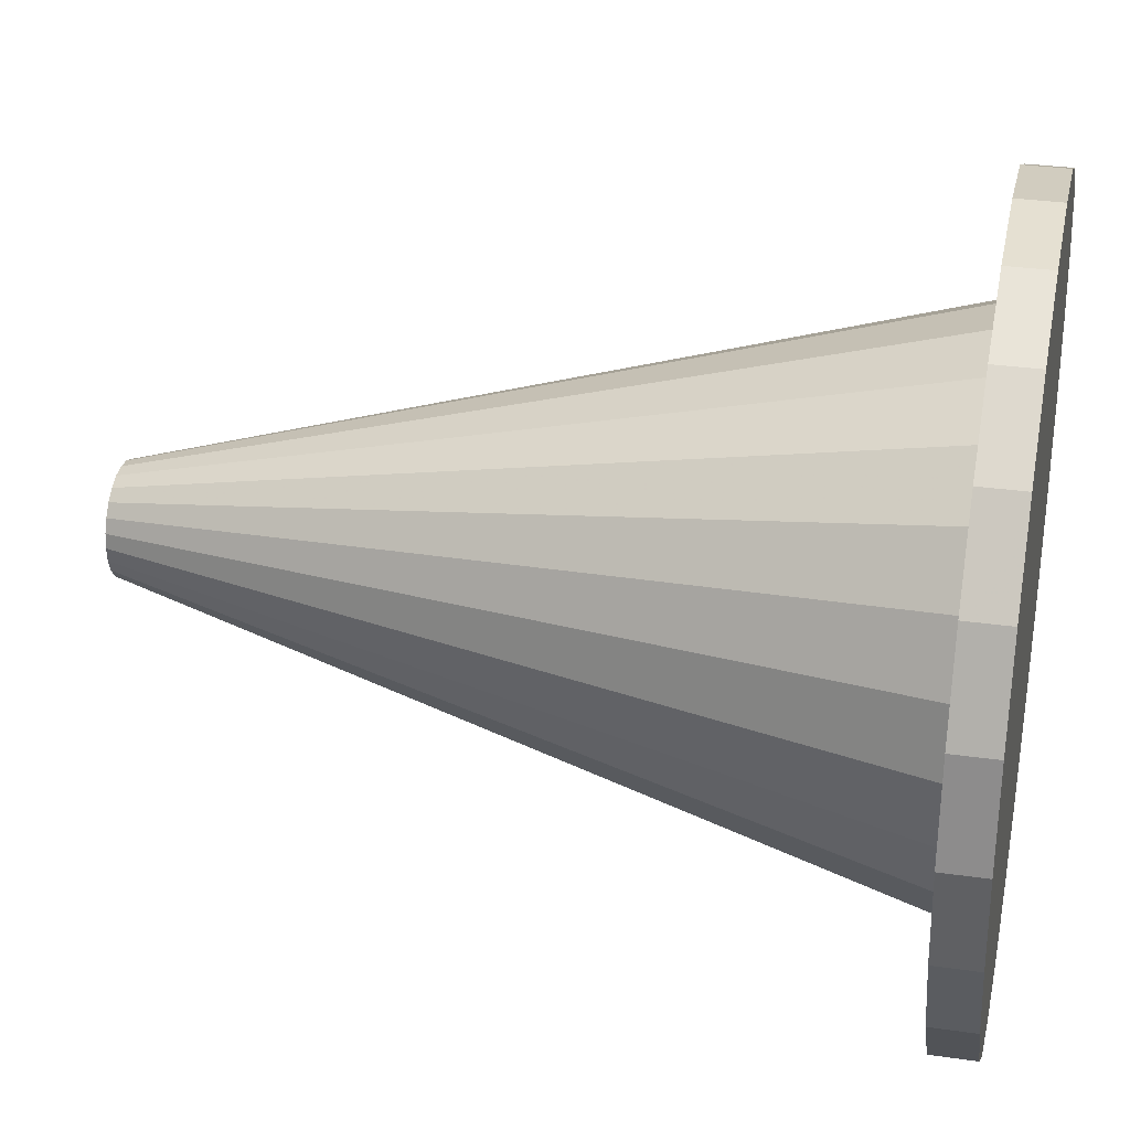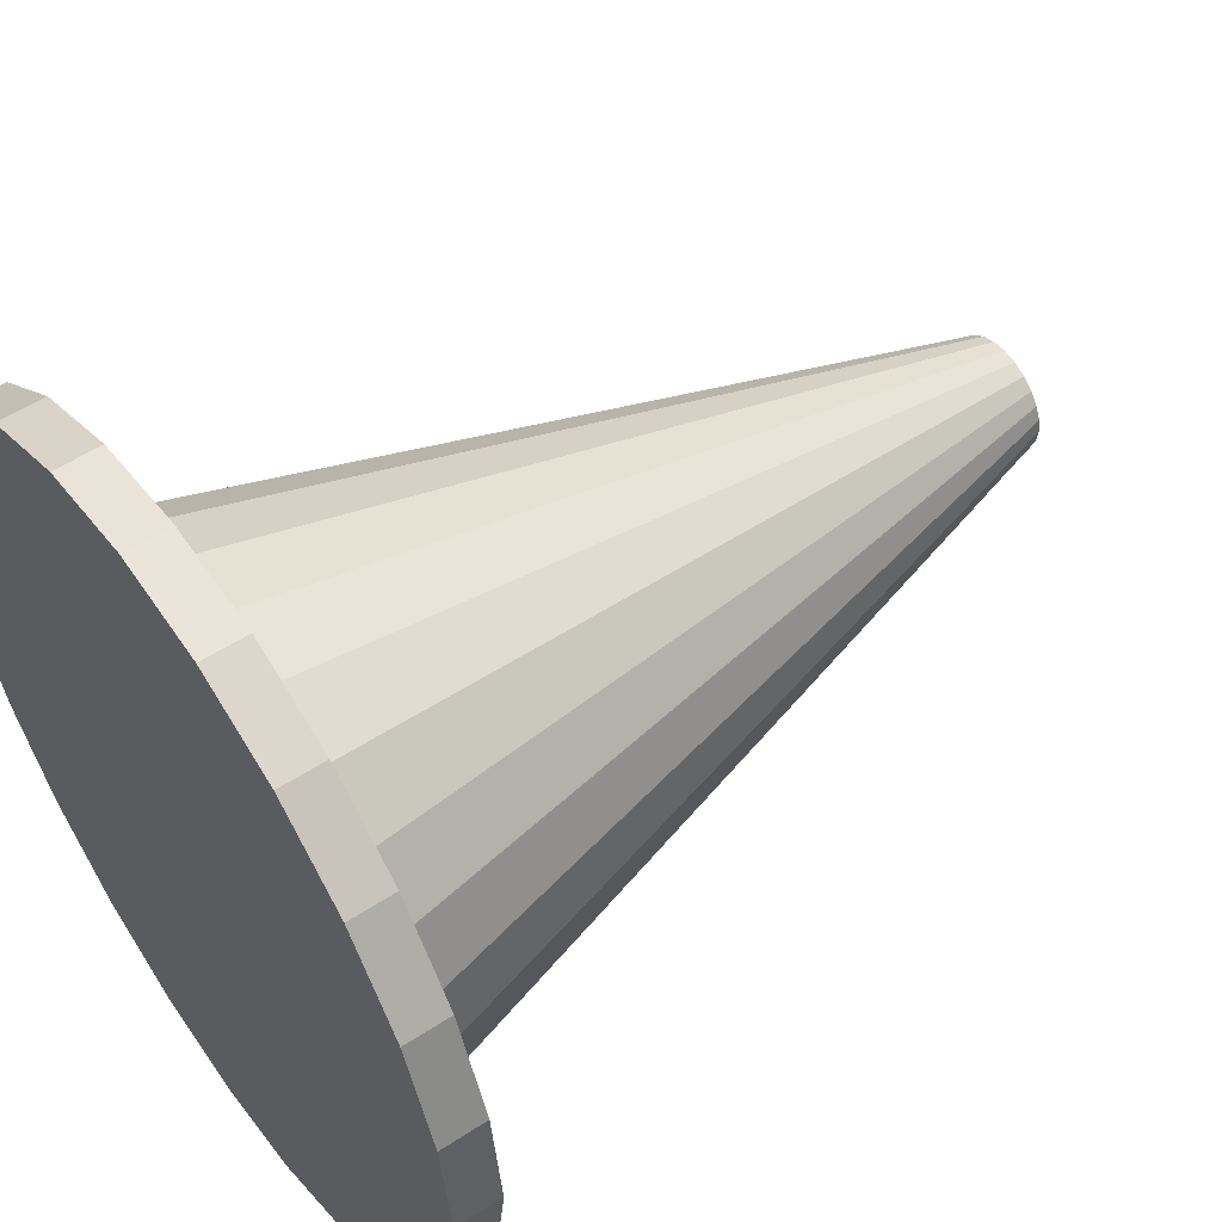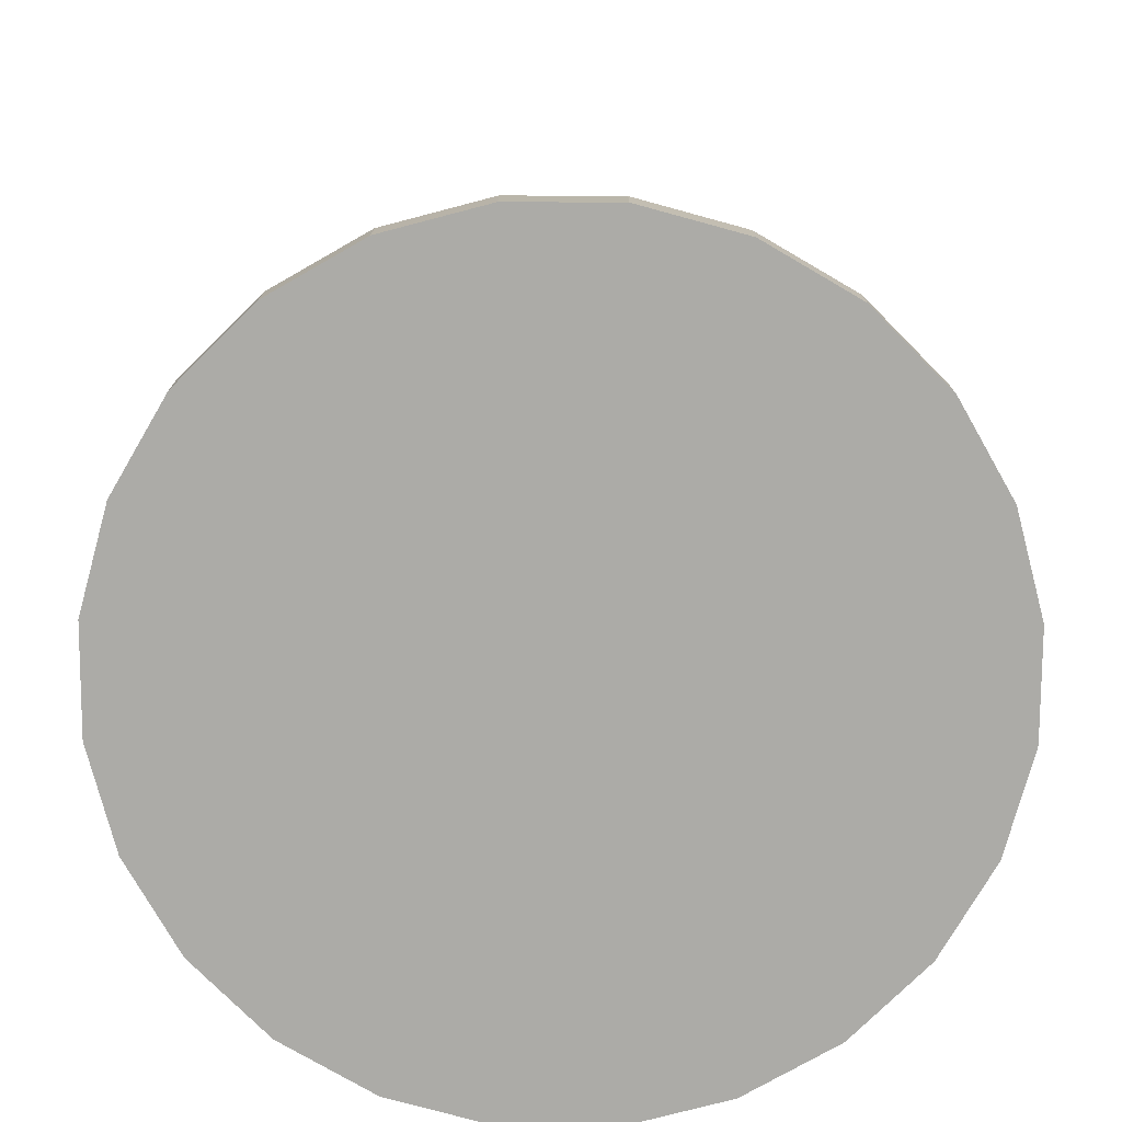
<metadata>
{"format":"obj","ext":"obj","renderer":"f3d","projection":"perspective","resolution":1024,"background":"white","views":[{"elev":31.0,"azim":-78.4,"up":"+Z"},{"elev":53.8,"azim":55.0,"up":"+Z"},{"elev":-76.2,"azim":-52.8,"up":"+Y"}]}
</metadata>
<code>
g cone
v -1.181 -1.25 0
v -1.141 -1.25 -0.3057
v -1.023 -1.25 -0.5906
v -0.5906 -1.25 -1.023
v -0.3057 -1.25 -1.141
v 0 -1.25 -1.181
v 0.5906 -1.25 -1.023
v 0.8352 -1.25 -0.8352
v 1.023 -1.25 -0.5906
v 1.181 -1.25 0
v 1.141 -1.25 0.3057
v 1.023 -1.25 0.5906
v 0.5906 -1.25 1.023
v 0.3057 -1.25 1.141
v 0 -1.25 1.181
v -1.023 -1.25 0.5906
v -0.3057 -1.25 1.141
v -0.5906 -1.25 1.023
v 0.6006 -0.7471 0.1609
v 0.6218 -0.7471 0
v 0.6006 -0.7471 -0.1609
v 0.4397 -0.7471 -0.4397
v 0.3109 -0.7471 -0.5385
v 0.1609 -0.7471 -0.6006
v -0.1609 -0.7471 -0.6006
v -0.3109 -0.7471 -0.5385
v -0.4397 -0.7471 -0.4397
v -0.6006 -0.7471 -0.1609
v -0.6218 -0.7471 0
v -0.6006 -0.7471 0.1609
v -0.4397 -0.7471 0.4397
v -0.3109 -0.7471 0.5385
v -0.1609 -0.7471 0.6006
v 0.4397 -0.7471 0.4397
v -0 -0.7471 0.6218
v 0.1609 -0.7471 0.6006
v 0.2142 -1.117 0.7996
v 0 -1.117 0.8278
v 0 -1.117 1.181
v 0.3057 -1.117 1.141
v -0.2142 -1.117 0.7996
v -0.3057 -1.117 1.141
v -0.4139 -1.117 0.7169
v -0.5906 -1.117 1.023
v -0.5853 -1.117 0.5853
v -0.8352 -1.117 0.8352
v -0.7169 -1.117 0.4139
v -1.023 -1.117 0.5906
v -0.7996 -1.117 0.2142
v -1.141 -1.117 0.3057
v -0.8278 -1.117 0
v -1.181 -1.117 0
v -0.7996 -1.117 -0.2142
v -1.141 -1.117 -0.3057
v -0.7169 -1.117 -0.4139
v -1.023 -1.117 -0.5906
v -0.5853 -1.117 -0.5853
v -0.8352 -1.117 -0.8352
v -0.4139 -1.117 -0.7169
v -0.5906 -1.117 -1.023
v -0.2142 -1.117 -0.7996
v -0.3057 -1.117 -1.141
v 0 -1.117 -0.8278
v 0 -1.117 -1.181
v 0.2142 -1.117 -0.7996
v 0.3057 -1.117 -1.141
v 0.4139 -1.117 -0.7169
v 0.5906 -1.117 -1.023
v 0.5853 -1.117 -0.5853
v 0.8352 -1.117 -0.8352
v 0.7169 -1.117 -0.4139
v 1.023 -1.117 -0.5906
v 0.7996 -1.117 -0.2142
v 1.141 -1.117 -0.3057
v 0.8278 -1.117 0
v 1.181 -1.117 0
v 0.7996 -1.117 0.2142
v 1.141 -1.117 0.3057
v 0.7169 -1.117 0.4139
v 1.023 -1.117 0.5906
v 0.5853 -1.117 0.5853
v 0.8352 -1.117 0.8352
v 0.4139 -1.117 0.7169
v 0.5906 -1.117 1.023
v 0.3057 -1.117 1.141
v 0 -1.117 1.181
v 0 -1.25 1.181
v 0.3057 -1.25 1.141
v -0.3057 -1.117 1.141
v -0.3057 -1.25 1.141
v -0.5906 -1.117 1.023
v -0.5906 -1.25 1.023
v -0.8352 -1.117 0.8352
v -0.8352 -1.25 0.8352
v -1.023 -1.117 0.5906
v -1.023 -1.25 0.5906
v -1.141 -1.117 0.3057
v -1.141 -1.25 0.3057
v -1.181 -1.117 0
v -1.181 -1.25 0
v -1.141 -1.117 -0.3057
v -1.141 -1.25 -0.3057
v -1.023 -1.117 -0.5906
v -1.023 -1.25 -0.5906
v -0.8352 -1.117 -0.8352
v -0.8352 -1.25 -0.8352
v -0.5906 -1.117 -1.023
v -0.5906 -1.25 -1.023
v -0.3057 -1.117 -1.141
v -0.3057 -1.25 -1.141
v 0 -1.117 -1.181
v 0 -1.25 -1.181
v 0.3057 -1.117 -1.141
v 0.3057 -1.25 -1.141
v 0.5906 -1.117 -1.023
v 0.5906 -1.25 -1.023
v 0.8352 -1.117 -0.8352
v 0.8352 -1.25 -0.8352
v 1.023 -1.117 -0.5906
v 1.023 -1.25 -0.5906
v 1.141 -1.117 -0.3057
v 1.141 -1.25 -0.3057
v 1.181 -1.117 0
v 1.181 -1.25 0
v 1.141 -1.117 0.3057
v 1.141 -1.25 0.3057
v 1.023 -1.117 0.5906
v 1.023 -1.25 0.5906
v 0.8352 -1.117 0.8352
v 0.8352 -1.25 0.8352
v 0.8352 -1.117 0.8352
v 0.5906 -1.117 1.023
v 0.5906 -1.25 1.023
v 0.8352 -1.25 0.8352
v -0 1.25 0.167
v 0.04322 1.25 0.1613
v 0.03544 1.25 0.1323
v -0 1.25 0.1369
v 0.08349 1.25 0.1446
v 0.06847 1.25 0.1186
v 0.1181 1.25 0.1181
v 0.09684 1.25 0.09684
v 0.1446 1.25 0.08349
v 0.1186 1.25 0.06847
v 0.1613 1.25 0.04322
v 0.1323 1.25 0.03544
v 0.167 1.25 0
v 0.1369 1.25 0
v 0.1613 1.25 -0.04322
v 0.1323 1.25 -0.03544
v 0.1446 1.25 -0.08349
v 0.1186 1.25 -0.06847
v 0.1181 1.25 -0.1181
v 0.09684 1.25 -0.09684
v 0.08349 1.25 -0.1446
v 0.06847 1.25 -0.1186
v 0.04322 1.25 -0.1613
v 0.03544 1.25 -0.1323
v -0 1.25 -0.167
v -0 1.25 -0.1369
v -0.04322 1.25 -0.1613
v -0.03544 1.25 -0.1323
v -0.08349 1.25 -0.1446
v -0.06847 1.25 -0.1186
v -0.1181 1.25 -0.1181
v -0.09684 1.25 -0.09684
v -0.1446 1.25 -0.08349
v -0.1186 1.25 -0.06847
v -0.1446 1.25 -0.08349
v -0.1613 1.25 -0.04322
v -0.1323 1.25 -0.03544
v -0.1186 1.25 -0.06847
v -0.167 1.25 0
v -0.1369 1.25 0
v -0.1613 1.25 0.04322
v -0.1323 1.25 0.03544
v -0.1446 1.25 0.08349
v -0.1186 1.25 0.06847
v -0.1181 1.25 0.1181
v -0.09684 1.25 0.09684
v -0.08349 1.25 0.1446
v -0.06847 1.25 0.1186
v -0.04322 1.25 0.1613
v -0.03544 1.25 0.1323
v -0 1.25 0.1369
v 0.03544 1.25 0.1323
v 0.1609 -0.7471 0.6006
v -0 -0.7471 0.6218
v 0.06847 1.25 0.1186
v 0.3109 -0.7471 0.5385
v 0.09684 1.25 0.09684
v 0.4397 -0.7471 0.4397
v 0.09684 1.25 0.09684
v 0.1186 1.25 0.06847
v 0.5385 -0.7471 0.3109
v 0.4397 -0.7471 0.4397
v 0.1323 1.25 0.03544
v 0.6006 -0.7471 0.1609
v 0.1369 1.25 0
v 0.6218 -0.7471 0
v 0.1323 1.25 -0.03544
v 0.6006 -0.7471 -0.1609
v 0.1186 1.25 -0.06847
v 0.5385 -0.7471 -0.3109
v 0.09684 1.25 -0.09684
v 0.4397 -0.7471 -0.4397
v 0.09684 1.25 -0.09684
v 0.06847 1.25 -0.1186
v 0.3109 -0.7471 -0.5385
v 0.4397 -0.7471 -0.4397
v 0.03544 1.25 -0.1323
v 0.1609 -0.7471 -0.6006
v -0 1.25 -0.1369
v -0 -0.7471 -0.6218
v -0.03544 1.25 -0.1323
v -0.1609 -0.7471 -0.6006
v -0.06847 1.25 -0.1186
v -0.3109 -0.7471 -0.5385
v -0.09684 1.25 -0.09684
v -0.4397 -0.7471 -0.4397
v -0.09684 1.25 -0.09684
v -0.1186 1.25 -0.06847
v -0.5385 -0.7471 -0.3109
v -0.4397 -0.7471 -0.4397
v -0.1323 1.25 -0.03544
v -0.6006 -0.7471 -0.1609
v -0.1369 1.25 0
v -0.6218 -0.7471 0
v -0.1323 1.25 0.03544
v -0.6006 -0.7471 0.1609
v -0.1186 1.25 0.06847
v -0.5385 -0.7471 0.3109
v -0.09684 1.25 0.09684
v -0.4397 -0.7471 0.4397
v -0.09684 1.25 0.09684
v -0.06847 1.25 0.1186
v -0.3109 -0.7471 0.5385
v -0.4397 -0.7471 0.4397
v -0.03544 1.25 0.1323
v -0.1609 -0.7471 0.6006
v 0 -1.117 0.8278
v 0.2142 -1.117 0.7996
v 0.18 -0.6433 0.6719
v -0 -0.6433 0.6956
v 0.4139 -1.117 0.7169
v 0.3478 -0.6433 0.6024
v 0.5853 -1.117 0.5853
v 0.4919 -0.6433 0.4919
v 0.7169 -1.117 0.4139
v 0.6024 -0.6433 0.3478
v 0.7996 -1.117 0.2142
v 0.6719 -0.6433 0.18
v 0.8278 -1.117 0
v 0.6956 -0.6433 0
v 0.7996 -1.117 -0.2142
v 0.6719 -0.6433 -0.18
v 0.7169 -1.117 -0.4139
v 0.6024 -0.6433 -0.3478
v 0.5853 -1.117 -0.5853
v 0.4919 -0.6433 -0.4919
v 0.4139 -1.117 -0.7169
v 0.3478 -0.6433 -0.6024
v 0.2142 -1.117 -0.7996
v 0.18 -0.6433 -0.6719
v 0 -1.117 -0.8278
v -0 -0.6433 -0.6956
v -0.2142 -1.117 -0.7996
v -0.18 -0.6433 -0.6719
v -0.4139 -1.117 -0.7169
v -0.3478 -0.6433 -0.6024
v -0.5853 -1.117 -0.5853
v -0.4919 -0.6433 -0.4919
v -0.7169 -1.117 -0.4139
v -0.6024 -0.6433 -0.3478
v -0.7169 -1.117 -0.4139
v -0.7996 -1.117 -0.2142
v -0.6719 -0.6433 -0.18
v -0.6024 -0.6433 -0.3478
v -0.8278 -1.117 0
v -0.6956 -0.6433 0
v -0.7996 -1.117 0.2142
v -0.6719 -0.6433 0.18
v -0.7169 -1.117 0.4139
v -0.6024 -0.6433 0.3478
v -0.5853 -1.117 0.5853
v -0.4919 -0.6433 0.4919
v -0.4139 -1.117 0.7169
v -0.3478 -0.6433 0.6024
v -0.2142 -1.117 0.7996
v -0.18 -0.6433 0.6719
v 0.1458 -0.17 0.5442
v -0 -0.17 0.5634
v 0.2817 -0.17 0.488
v 0.3984 -0.17 0.3984
v 0.488 -0.17 0.2817
v 0.5442 -0.17 0.1458
v 0.5634 -0.17 0
v 0.5442 -0.17 -0.1458
v 0.488 -0.17 -0.2817
v 0.3984 -0.17 -0.3984
v 0.2817 -0.17 -0.488
v 0.1458 -0.17 -0.5442
v -0 -0.17 -0.5634
v -0.1458 -0.17 -0.5442
v -0.2817 -0.17 -0.488
v -0.3984 -0.17 -0.3984
v -0.488 -0.17 -0.2817
v -0.5442 -0.17 -0.1458
v -0.488 -0.17 -0.2817
v -0.5634 -0.17 0
v -0.5442 -0.17 0.1458
v -0.488 -0.17 0.2817
v -0.3984 -0.17 0.3984
v -0.2817 -0.17 0.488
v -0.1458 -0.17 0.5442
v 0.1116 0.3034 0.4166
v -0 0.3034 0.4313
v 0.2156 0.3034 0.3735
v 0.305 0.3034 0.305
v 0.3735 0.3034 0.2156
v 0.4166 0.3034 0.1116
v 0.4313 0.3034 0
v 0.4166 0.3034 -0.1116
v 0.3735 0.3034 -0.2156
v 0.305 0.3034 -0.305
v 0.2156 0.3034 -0.3735
v 0.1116 0.3034 -0.4166
v -0 0.3034 -0.4313
v -0.1116 0.3034 -0.4166
v -0.2156 0.3034 -0.3735
v -0.305 0.3034 -0.305
v -0.3735 0.3034 -0.2156
v -0.4166 0.3034 -0.1116
v -0.3735 0.3034 -0.2156
v -0.4313 0.3034 0
v -0.4166 0.3034 0.1116
v -0.3735 0.3034 0.2156
v -0.305 0.3034 0.305
v -0.2156 0.3034 0.3735
v -0.1116 0.3034 0.4166
v 0.07742 0.7767 0.2889
v -0 0.7767 0.2991
v 0.1496 0.7767 0.2591
v 0.2115 0.7767 0.2115
v 0.2591 0.7767 0.1496
v 0.2889 0.7767 0.07742
v 0.2991 0.7767 0
v 0.2889 0.7767 -0.07742
v 0.2591 0.7767 -0.1496
v 0.2115 0.7767 -0.2115
v 0.1496 0.7767 -0.2591
v 0.07742 0.7767 -0.2889
v -0 0.7767 -0.2991
v -0.07742 0.7767 -0.2889
v -0.1496 0.7767 -0.2591
v -0.2115 0.7767 -0.2115
v -0.2591 0.7767 -0.1496
v -0.2889 0.7767 -0.07742
v -0.2591 0.7767 -0.1496
v -0.2991 0.7767 0
v -0.2889 0.7767 0.07742
v -0.2591 0.7767 0.1496
v -0.2115 0.7767 0.2115
v -0.1496 0.7767 0.2591
v -0.07742 0.7767 0.2889
v -0.8352 -1.25 0.8352
v -1.141 -1.25 0.3057
v -1.181 -1.25 0
v -0.8352 -1.25 -0.8352
v 0.3057 -1.25 -1.141
v 1.141 -1.25 -0.3057
v 0.8352 -1.25 0.8352
v 0.3109 -0.7471 0.5385
v 0.5385 -0.7471 0.3109
v 0.5385 -0.7471 -0.3109
v -0 -0.7471 -0.6218
v -0.5385 -0.7471 -0.3109
v -0.5385 -0.7471 0.3109
g Object_street_cones1_texture_dirt1.jpg
f 1 2 3
f 4 5 6
f 7 8 9
f 10 11 12
f 13 14 15
f 9 12 15
f 16 3 15
f 17 18 15
f 19 20 21
f 22 23 24
f 25 26 27
f 28 29 30
f 31 32 33
f 27 30 33
f 34 21 33
f 35 36 33
f 38 39 40
f 37 38 40
f 41 42 39
f 38 41 39
f 43 44 42
f 41 43 42
f 45 46 44
f 43 45 44
f 47 48 46
f 45 47 46
f 49 50 48
f 47 49 48
f 51 52 50
f 49 51 50
f 53 54 52
f 51 53 52
f 55 56 54
f 53 55 54
f 57 58 56
f 55 57 56
f 59 60 58
f 57 59 58
f 61 62 60
f 59 61 60
f 63 64 62
f 61 63 62
f 65 66 64
f 63 65 64
f 67 68 66
f 65 67 66
f 69 70 68
f 67 69 68
f 71 72 70
f 69 71 70
f 73 74 72
f 71 73 72
f 75 76 74
f 73 75 74
f 77 78 76
f 75 77 76
f 79 80 78
f 77 79 78
f 81 82 80
f 79 81 80
f 83 84 82
f 81 83 82
f 37 40 84
f 83 37 84
f 86 87 88
f 85 86 88
f 89 90 87
f 86 89 87
f 91 92 90
f 89 91 90
f 93 94 92
f 91 93 92
f 95 96 94
f 93 95 94
f 97 98 96
f 95 97 96
f 99 100 98
f 97 99 98
f 101 102 100
f 99 101 100
f 103 104 102
f 101 103 102
f 105 106 104
f 103 105 104
f 107 108 106
f 105 107 106
f 109 110 108
f 107 109 108
f 111 112 110
f 109 111 110
f 113 114 112
f 111 113 112
f 115 116 114
f 113 115 114
f 117 118 116
f 115 117 116
f 119 120 118
f 117 119 118
f 121 122 120
f 119 121 120
f 123 124 122
f 121 123 122
f 125 126 124
f 123 125 124
f 127 128 126
f 125 127 126
f 129 130 128
f 127 129 128
f 132 133 134
f 131 132 134
f 85 88 133
f 132 85 133
f 136 137 138
f 135 136 138
f 139 140 137
f 136 139 137
f 141 142 140
f 139 141 140
f 143 144 142
f 141 143 142
f 145 146 144
f 143 145 144
f 147 148 146
f 145 147 146
f 149 150 148
f 147 149 148
f 151 152 150
f 149 151 150
f 153 154 152
f 151 153 152
f 155 156 154
f 153 155 154
f 157 158 156
f 155 157 156
f 159 160 158
f 157 159 158
f 161 162 160
f 159 161 160
f 163 164 162
f 161 163 162
f 165 166 164
f 163 165 164
f 167 168 166
f 165 167 166
f 170 171 172
f 169 170 172
f 173 174 171
f 170 173 171
f 175 176 174
f 173 175 174
f 177 178 176
f 175 177 176
f 179 180 178
f 177 179 178
f 181 182 180
f 179 181 180
f 183 184 182
f 181 183 182
f 135 138 184
f 183 135 184
f 186 187 188
f 185 186 188
f 189 190 187
f 186 189 187
f 191 192 190
f 189 191 190
f 194 195 196
f 193 194 196
f 197 198 195
f 194 197 195
f 199 200 198
f 197 199 198
f 201 202 200
f 199 201 200
f 203 204 202
f 201 203 202
f 205 206 204
f 203 205 204
f 208 209 210
f 207 208 210
f 211 212 209
f 208 211 209
f 213 214 212
f 211 213 212
f 215 216 214
f 213 215 214
f 217 218 216
f 215 217 216
f 219 220 218
f 217 219 218
f 222 223 224
f 221 222 224
f 225 226 223
f 222 225 223
f 227 228 226
f 225 227 226
f 229 230 228
f 227 229 228
f 231 232 230
f 229 231 230
f 233 234 232
f 231 233 232
f 236 237 238
f 235 236 238
f 239 240 237
f 236 239 237
f 185 188 240
f 239 185 240
f 242 243 244
f 241 242 244
f 245 246 243
f 242 245 243
f 247 248 246
f 245 247 246
f 249 250 248
f 247 249 248
f 251 252 250
f 249 251 250
f 253 254 252
f 251 253 252
f 255 256 254
f 253 255 254
f 257 258 256
f 255 257 256
f 259 260 258
f 257 259 258
f 261 262 260
f 259 261 260
f 263 264 262
f 261 263 262
f 265 266 264
f 263 265 264
f 267 268 266
f 265 267 266
f 269 270 268
f 267 269 268
f 271 272 270
f 269 271 270
f 273 274 272
f 271 273 272
f 276 277 278
f 275 276 278
f 279 280 277
f 276 279 277
f 281 282 280
f 279 281 280
f 283 284 282
f 281 283 282
f 285 286 284
f 283 285 284
f 287 288 286
f 285 287 286
f 289 290 288
f 287 289 288
f 241 244 290
f 289 241 290
f 243 291 292
f 244 243 292
f 246 293 291
f 243 246 291
f 248 294 293
f 246 248 293
f 250 295 294
f 248 250 294
f 252 296 295
f 250 252 295
f 254 297 296
f 252 254 296
f 256 298 297
f 254 256 297
f 258 299 298
f 256 258 298
f 260 300 299
f 258 260 299
f 262 301 300
f 260 262 300
f 264 302 301
f 262 264 301
f 266 303 302
f 264 266 302
f 268 304 303
f 266 268 303
f 270 305 304
f 268 270 304
f 272 306 305
f 270 272 305
f 274 307 306
f 272 274 306
f 277 308 309
f 278 277 309
f 280 310 308
f 277 280 308
f 282 311 310
f 280 282 310
f 284 312 311
f 282 284 311
f 286 313 312
f 284 286 312
f 288 314 313
f 286 288 313
f 290 315 314
f 288 290 314
f 244 292 315
f 290 244 315
f 291 316 317
f 292 291 317
f 293 318 316
f 291 293 316
f 294 319 318
f 293 294 318
f 295 320 319
f 294 295 319
f 296 321 320
f 295 296 320
f 297 322 321
f 296 297 321
f 298 323 322
f 297 298 322
f 299 324 323
f 298 299 323
f 300 325 324
f 299 300 324
f 301 326 325
f 300 301 325
f 302 327 326
f 301 302 326
f 303 328 327
f 302 303 327
f 304 329 328
f 303 304 328
f 305 330 329
f 304 305 329
f 306 331 330
f 305 306 330
f 307 332 331
f 306 307 331
f 308 333 334
f 309 308 334
f 310 335 333
f 308 310 333
f 311 336 335
f 310 311 335
f 312 337 336
f 311 312 336
f 313 338 337
f 312 313 337
f 314 339 338
f 313 314 338
f 315 340 339
f 314 315 339
f 292 317 340
f 315 292 340
f 316 341 342
f 317 316 342
f 318 343 341
f 316 318 341
f 319 344 343
f 318 319 343
f 320 345 344
f 319 320 344
f 321 346 345
f 320 321 345
f 322 347 346
f 321 322 346
f 323 348 347
f 322 323 347
f 324 349 348
f 323 324 348
f 325 350 349
f 324 325 349
f 326 351 350
f 325 326 350
f 327 352 351
f 326 327 351
f 328 353 352
f 327 328 352
f 329 354 353
f 328 329 353
f 330 355 354
f 329 330 354
f 331 356 355
f 330 331 355
f 332 357 356
f 331 332 356
f 333 358 359
f 334 333 359
f 335 360 358
f 333 335 358
f 336 361 360
f 335 336 360
f 337 362 361
f 336 337 361
f 338 363 362
f 337 338 362
f 339 364 363
f 338 339 363
f 340 365 364
f 339 340 364
f 317 342 365
f 340 317 365
f 341 136 135
f 342 341 135
f 343 139 136
f 341 343 136
f 344 141 139
f 343 344 139
f 345 143 141
f 344 345 141
f 346 145 143
f 345 346 143
f 347 147 145
f 346 347 145
f 348 149 147
f 347 348 147
f 349 151 149
f 348 349 149
f 350 153 151
f 349 350 151
f 351 155 153
f 350 351 153
f 352 157 155
f 351 352 155
f 353 159 157
f 352 353 157
f 354 161 159
f 353 354 159
f 355 163 161
f 354 355 161
f 356 165 163
f 355 356 163
f 357 167 165
f 356 357 165
f 358 170 169
f 359 358 169
f 360 173 170
f 358 360 170
f 361 175 173
f 360 361 173
f 362 177 175
f 361 362 175
f 363 179 177
f 362 363 177
f 364 181 179
f 363 364 179
f 365 183 181
f 364 365 181
f 342 135 183
f 365 342 183
f 366 16 15
f 18 366 15
f 367 368 3
f 16 367 3
f 369 4 6
f 3 369 6
f 370 7 9
f 6 370 9
f 6 9 15
f 3 6 15
f 371 10 12
f 9 371 12
f 372 13 15
f 12 372 15
f 373 34 33
f 36 373 33
f 374 19 21
f 34 374 21
f 375 22 24
f 21 375 24
f 376 25 27
f 24 376 27
f 24 27 33
f 21 24 33
f 377 28 30
f 27 377 30
f 378 31 33
f 30 378 33
g Object_default-grey.jpg

</code>
